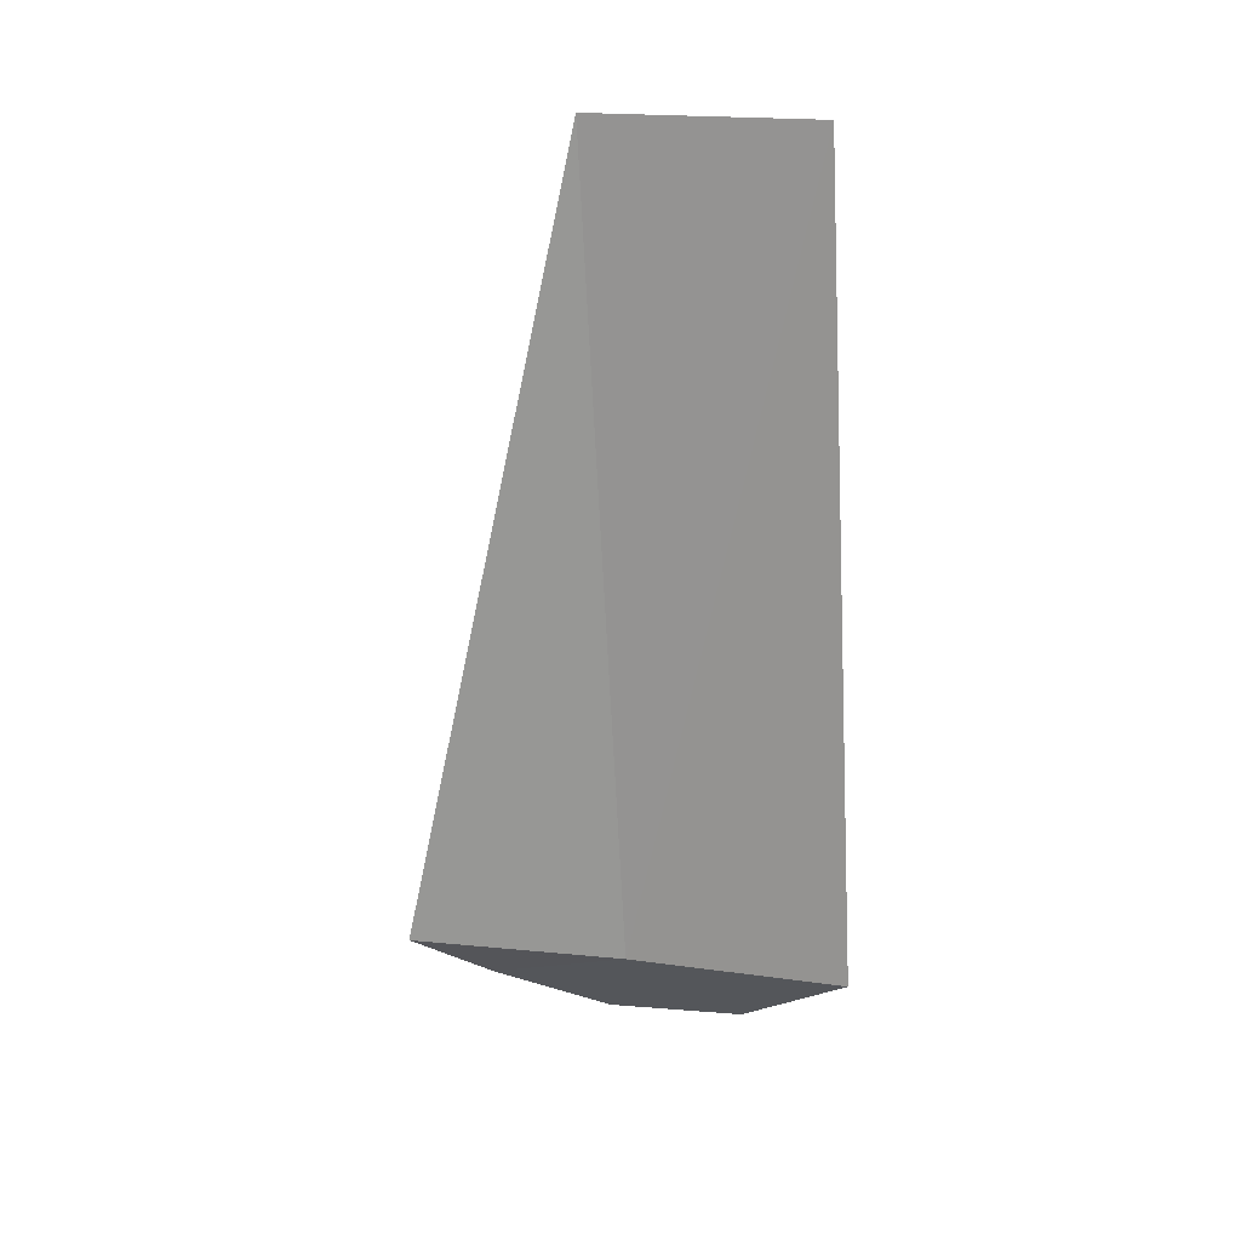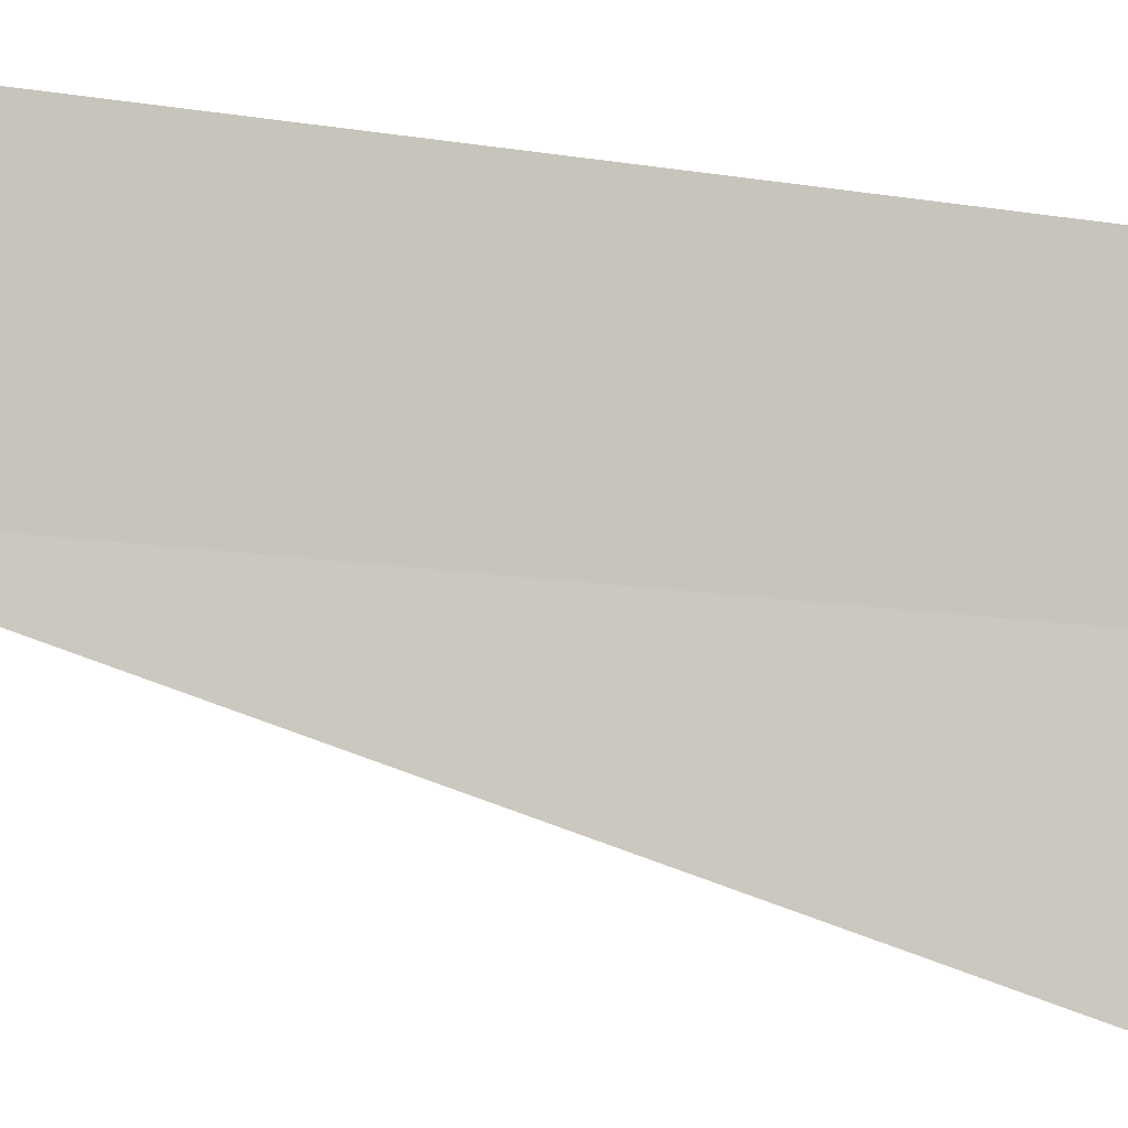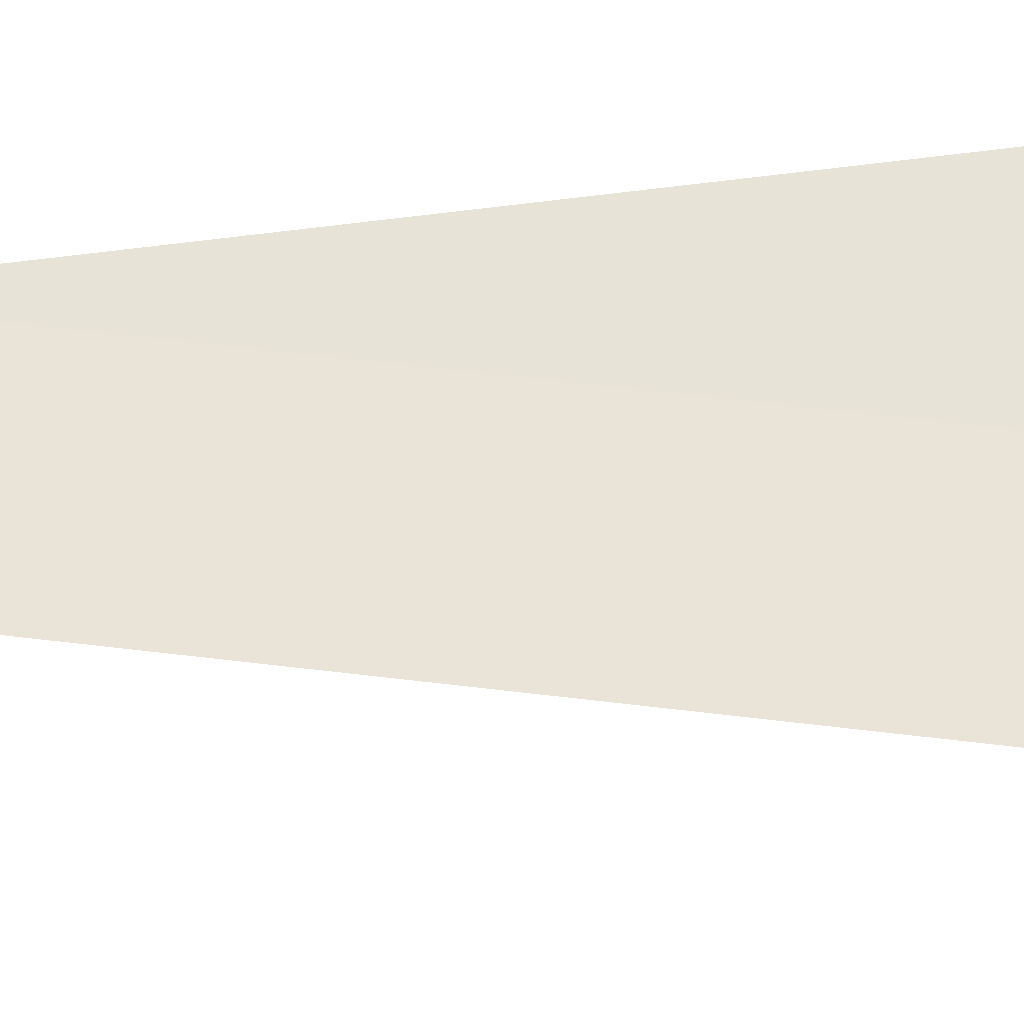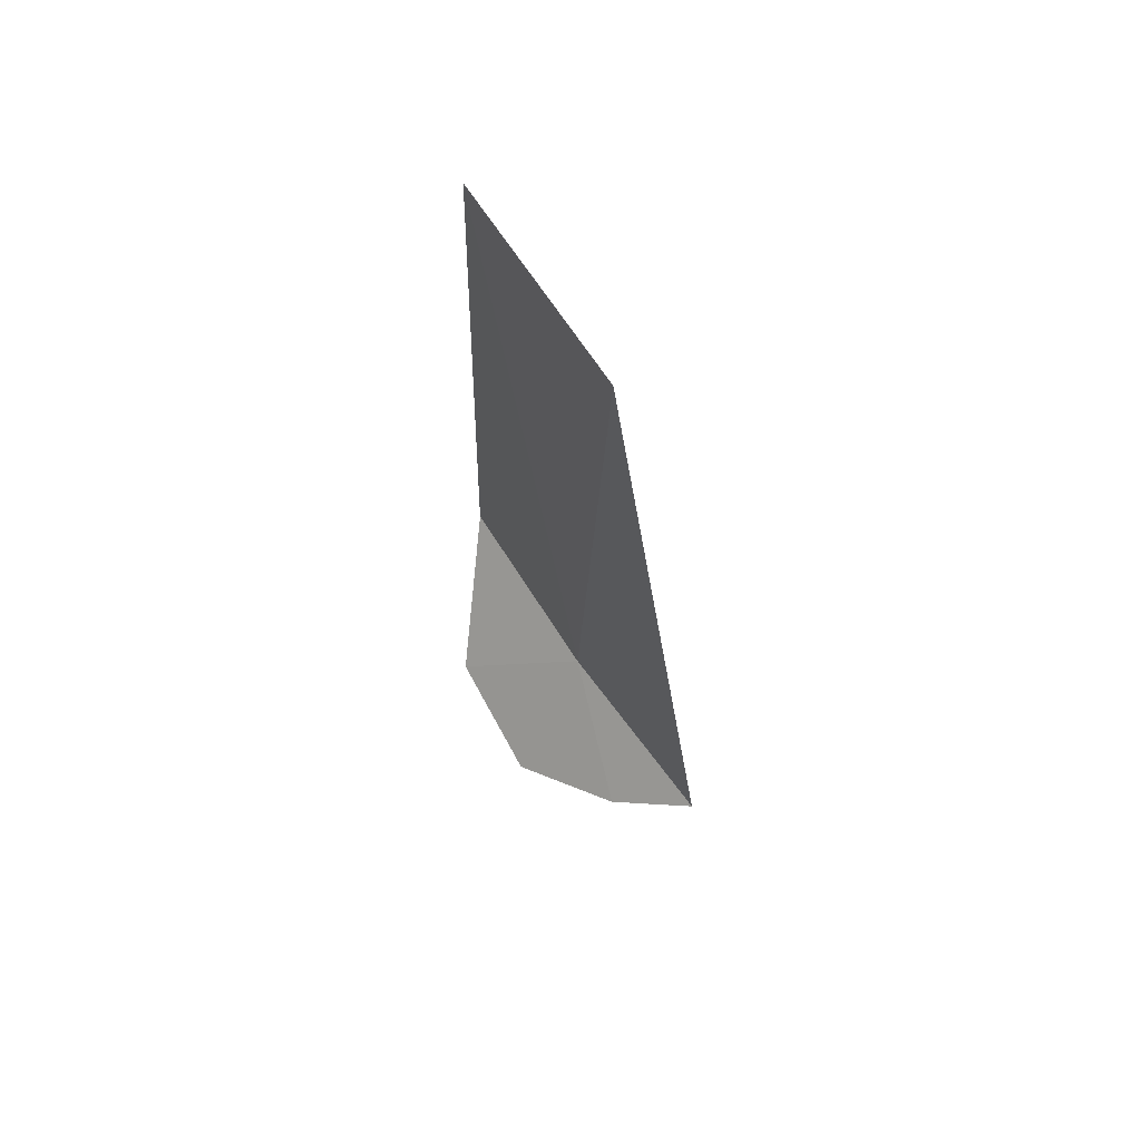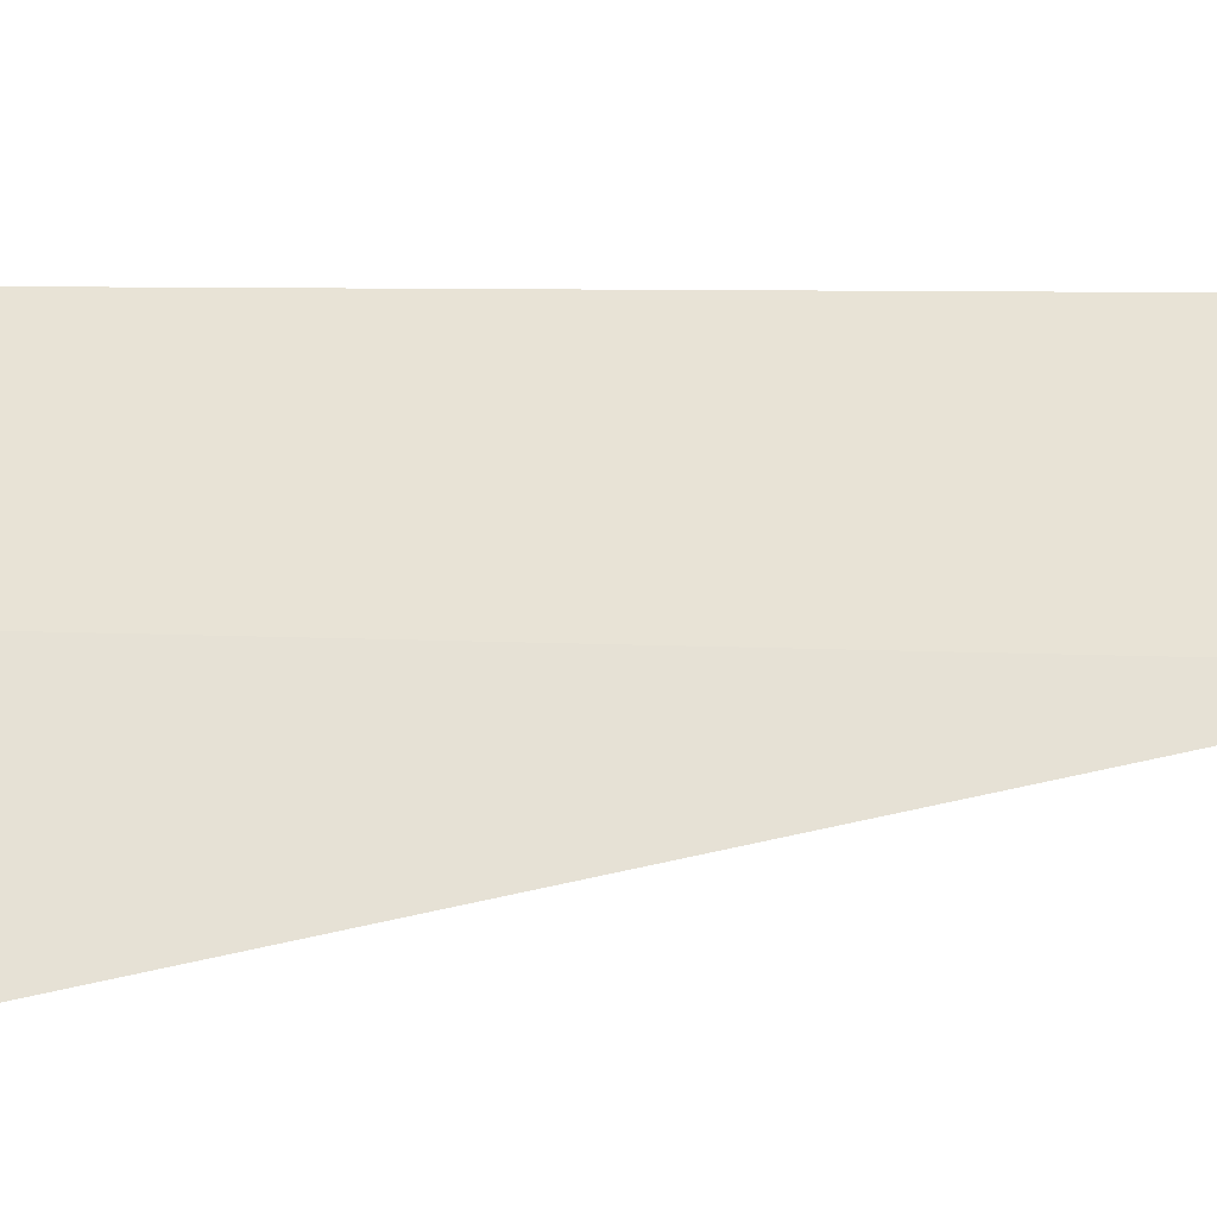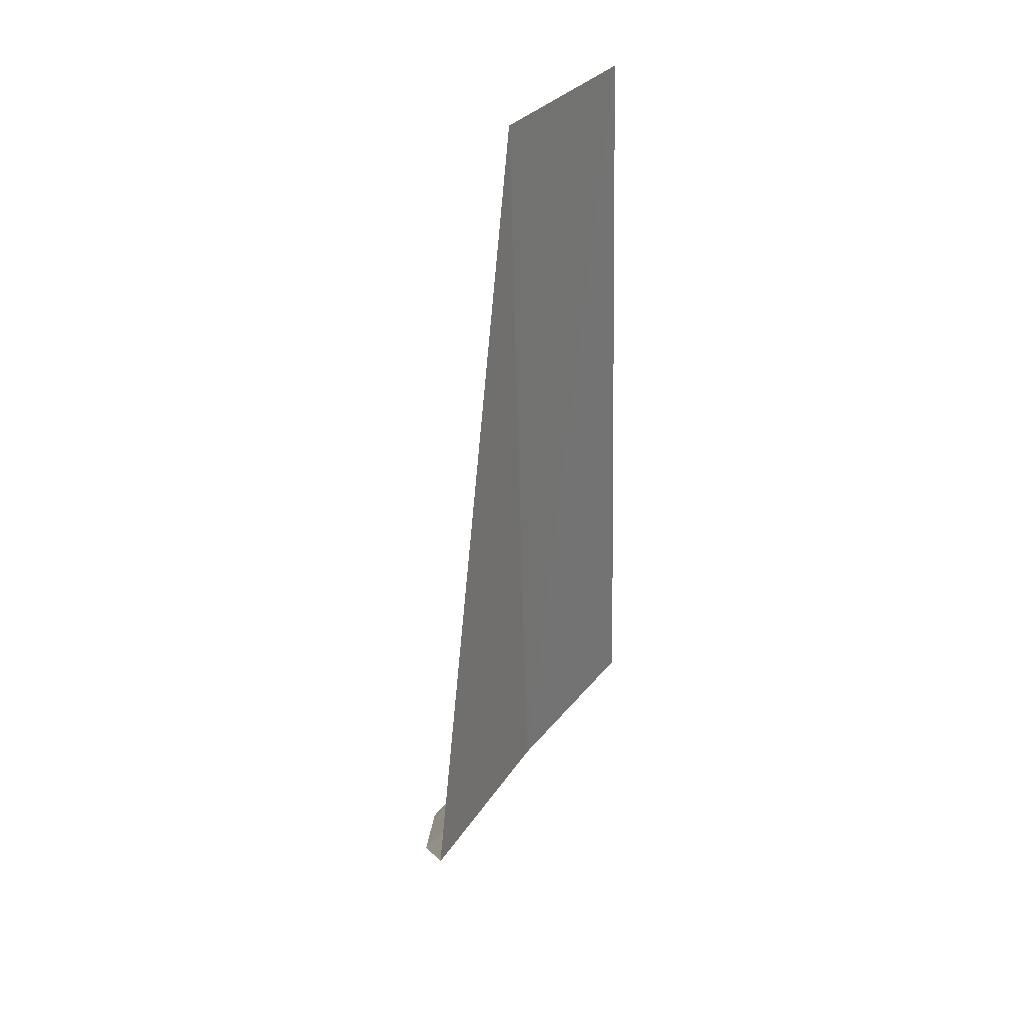
<metadata>
{"format":"obj","ext":"obj","renderer":"f3d","projection":"perspective","resolution":1024,"background":"white","views":[{"elev":19.9,"azim":-97.7,"up":"+Y"},{"elev":-25.0,"azim":-108.9,"up":"+Z"},{"elev":-55.3,"azim":-85.2,"up":"+Z"},{"elev":69.3,"azim":125.4,"up":"+Y"},{"elev":-12.9,"azim":96.5,"up":"+Z"},{"elev":31.4,"azim":-170.7,"up":"+Y"}]}
</metadata>
<code>
v 14.1 14.7 23.86
v 14.39 14.17 24.5
v 13.69 14.7 24.87
v 14.7 14.1 23.86
v 14.62 14.39 23.24
v 14.44 14.7 22.81
v 14.18 18.75 23.65
v 13.78 18.75 24.68
f 1 2 3
f 1 4 2
f 1 5 4
f 1 6 5
f 1 7 6
f 1 3 8
f 1 8 7

</code>
